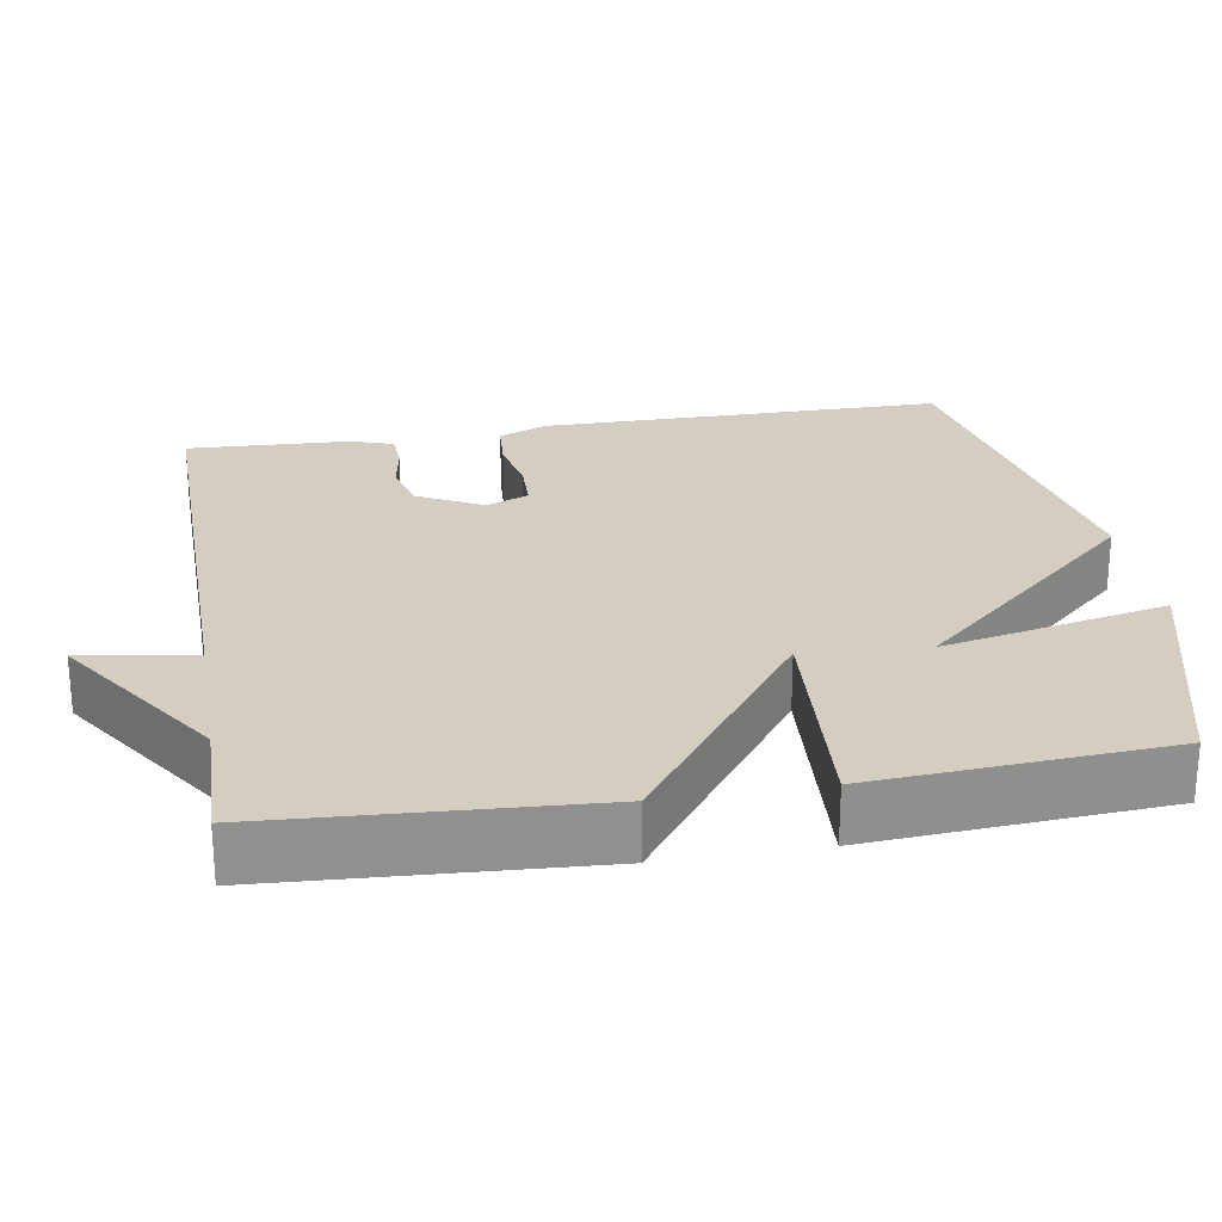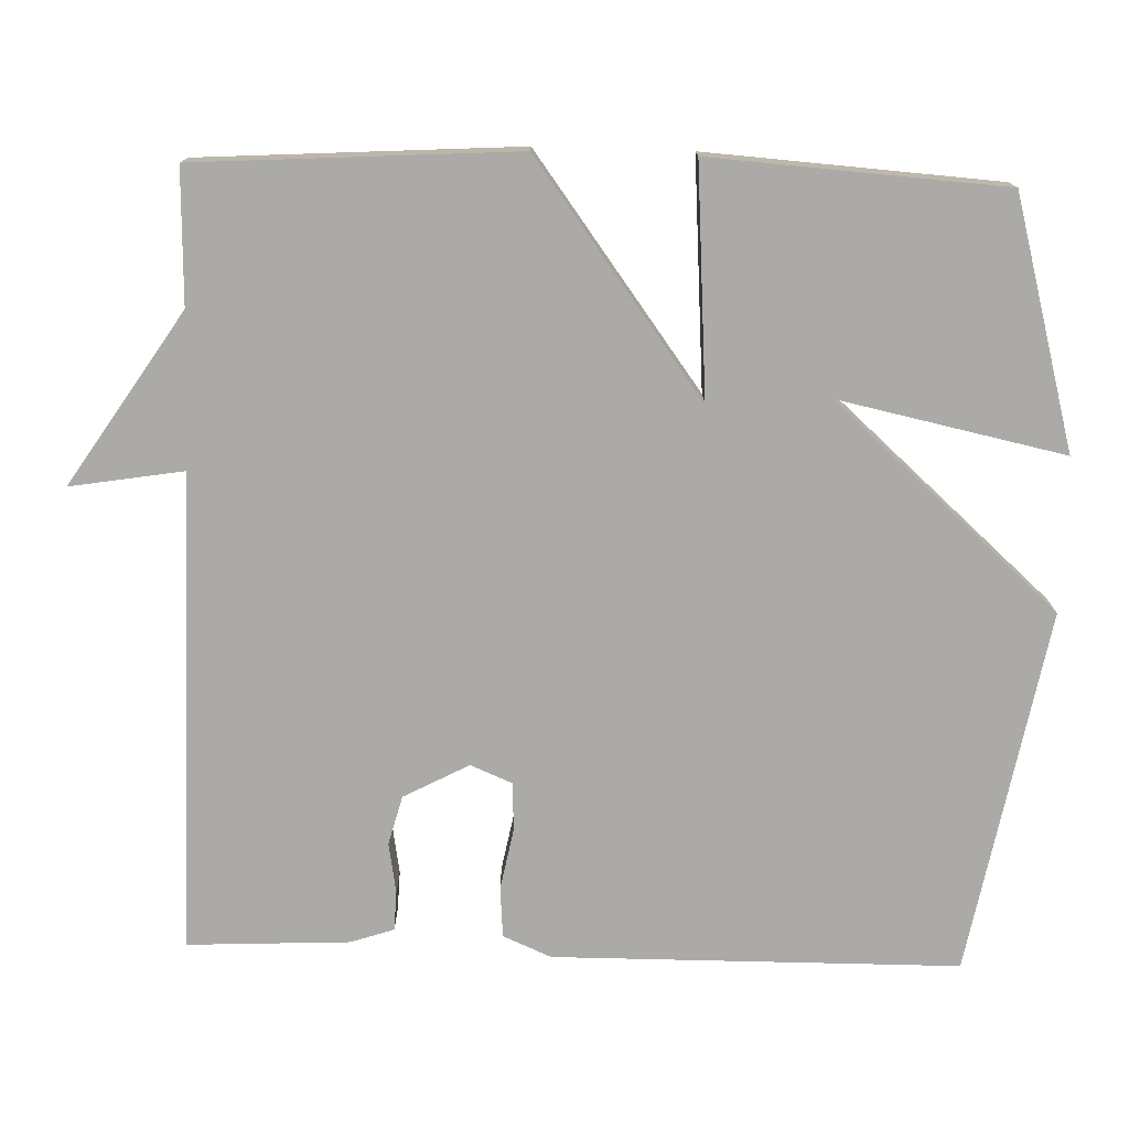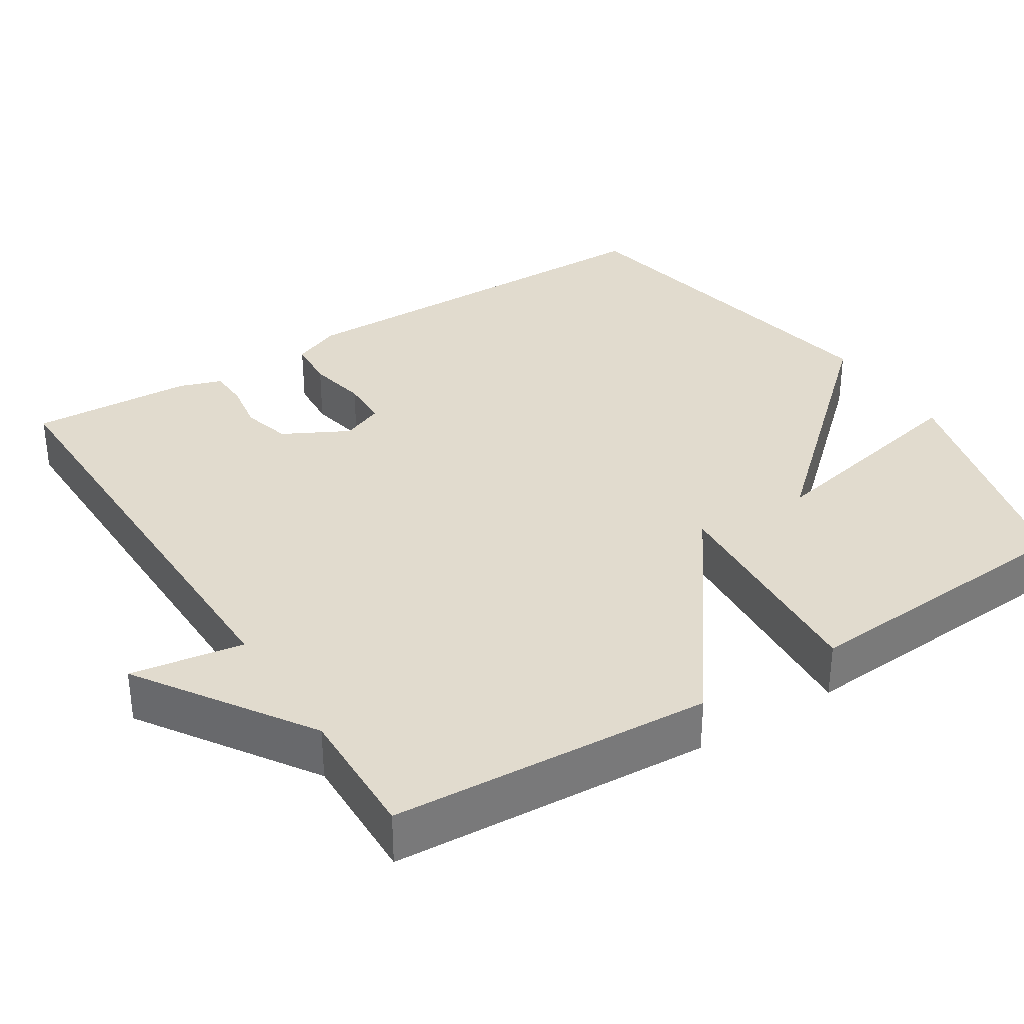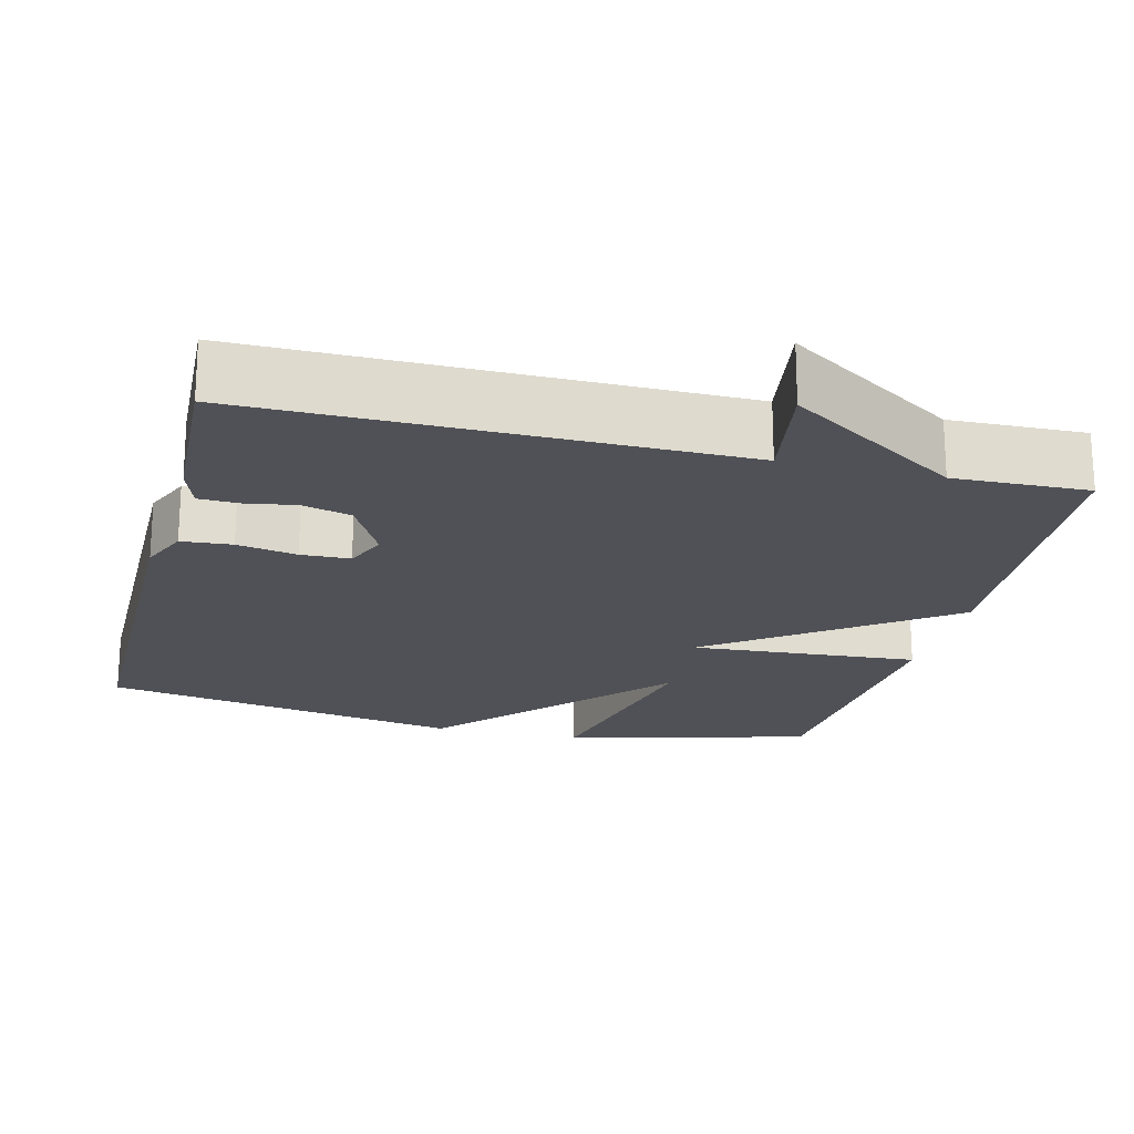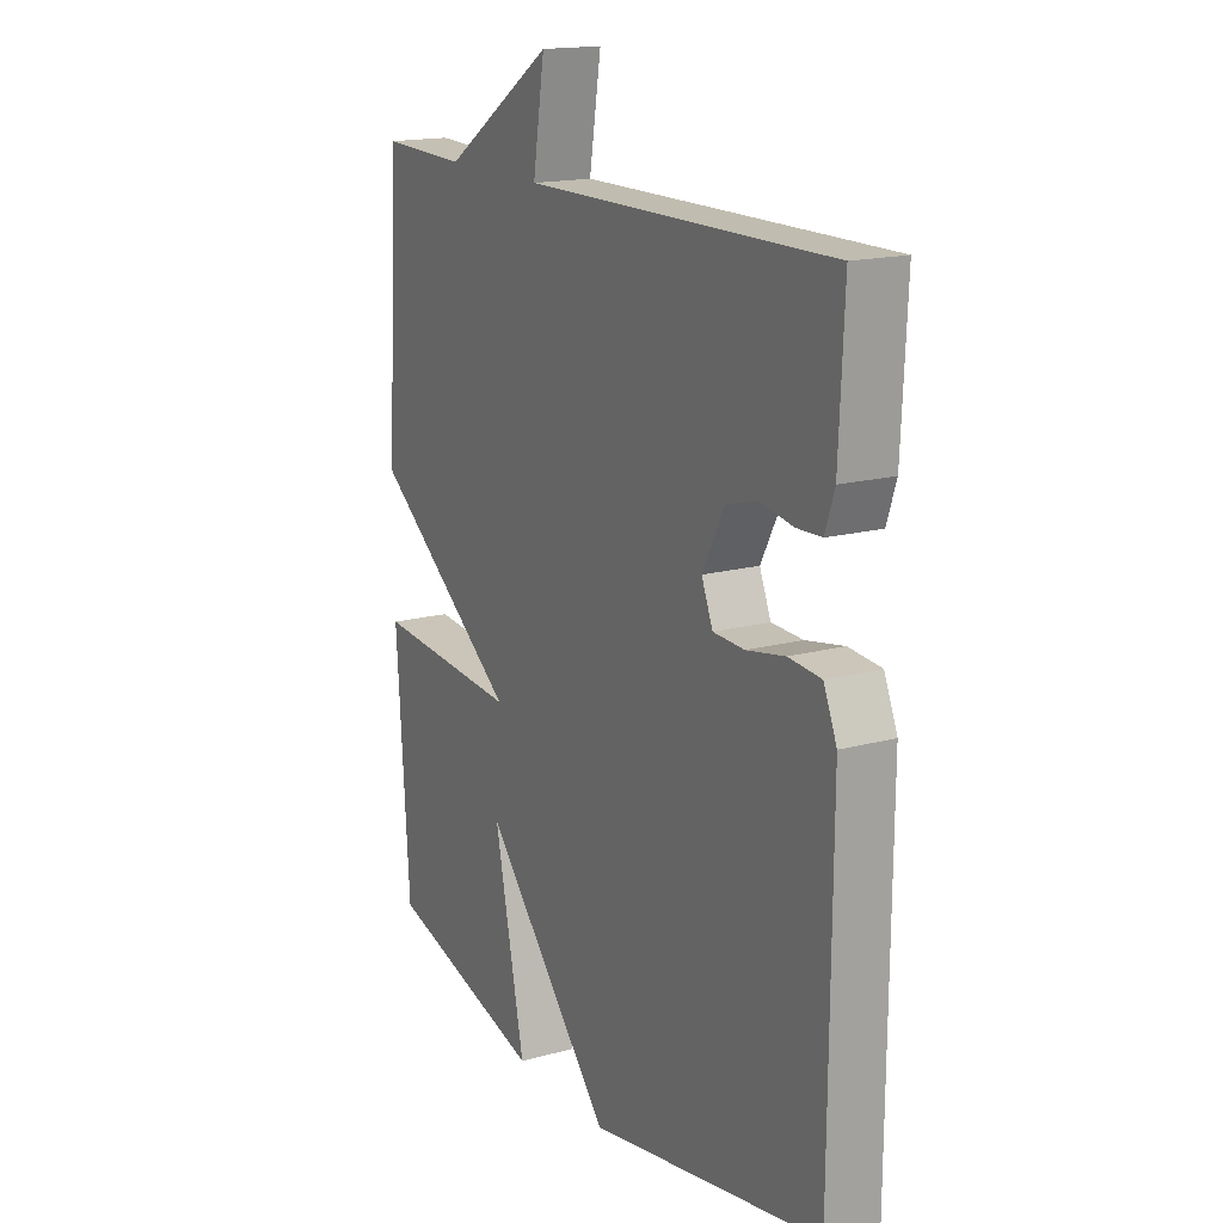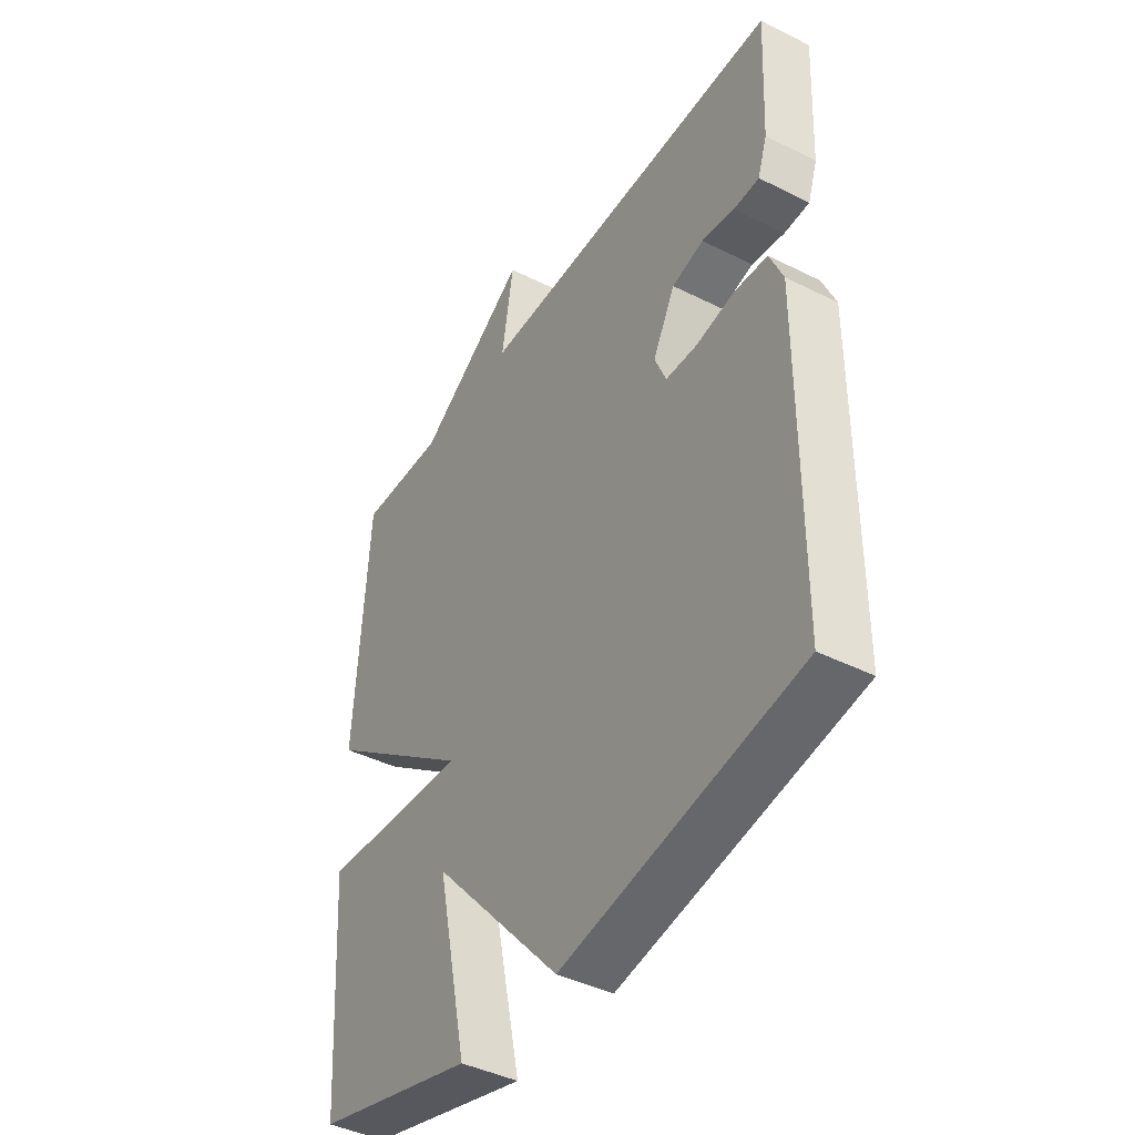
<metadata>
{"format":"obj","ext":"obj","renderer":"f3d","projection":"perspective","resolution":1024,"background":"white","views":[{"elev":24.9,"azim":80.4,"up":"+Y"},{"elev":-75.7,"azim":88.3,"up":"+Y"},{"elev":33.9,"azim":57.4,"up":"+Y"},{"elev":-20.3,"azim":-14.1,"up":"+Y"},{"elev":16.7,"azim":-118.7,"up":"+Z"},{"elev":-42.6,"azim":-120.9,"up":"+Z"}]}
</metadata>
<code>
v -0.5 0.07 -0.5
v -0.503 0.07 0.029
v -0.476 0.07 0.092
v -0.41 0.07 0.097
v -0.332 0.07 0.082
v -0.268 0.07 0.084
v -0.245 0.07 0.139
v -0.29 0.07 0.224
v -0.354 0.07 0.241
v -0.42 0.07 0.23
v -0.471 0.07 0.232
v -0.49 0.07 0.288
v -0.5 0.07 0.5
v 0.125 0.07 0.495
v 0.101 0.07 0.642
v 0.325 0.07 0.495
v 0.5 0.07 0.5
v 0.526 0.07 0.083
v 0.227 0.07 -0.138
v 0.526 0.07 -0.117
v 0.5 0.07 -0.5
v 0.176 0.07 -0.588
v 0.238 0.07 -0.295
v -0.024 0.07 -0.588
v -0.5 0 -0.5
v -0.503 0 0.029
v -0.476 0 0.092
v -0.41 0 0.097
v -0.332 0 0.082
v -0.268 0 0.084
v -0.245 0 0.139
v -0.29 0 0.224
v -0.354 0 0.241
v -0.42 0 0.23
v -0.471 0 0.232
v -0.49 0 0.288
v -0.5 0 0.5
v 0.125 0 0.495
v 0.101 0 0.642
v 0.325 0 0.495
v 0.5 0 0.5
v 0.526 0 0.083
v 0.227 0 -0.138
v 0.526 0 -0.117
v 0.5 0 -0.5
v 0.176 0 -0.588
v 0.238 0 -0.295
v -0.024 0 -0.588
f 3 4 5
f 2 3 5
f 1 2 5
f 24 1 5
f 23 24 5
f 20 21 22 23
f 19 20 23
f 19 23 5 6
f 19 6 7
f 18 19 7
f 17 18 7
f 16 17 7
f 14 15 16
f 14 16 7 8
f 12 13 14
f 11 12 14
f 10 11 14
f 9 10 14
f 8 9 14
f 29 28 27
f 29 27 26
f 29 26 25
f 29 25 48
f 29 48 47
f 47 46 45 44
f 47 44 43
f 30 29 47 43
f 31 30 43
f 31 43 42
f 31 42 41
f 31 41 40
f 40 39 38
f 32 31 40 38
f 38 37 36
f 38 36 35
f 38 35 34
f 38 34 33
f 38 33 32
f 1 25 26 2
f 2 26 27 3
f 3 27 28 4
f 4 28 29 5
f 5 29 30 6
f 6 30 31 7
f 7 31 32 8
f 8 32 33 9
f 9 33 34 10
f 10 34 35 11
f 11 35 36 12
f 12 36 37 13
f 13 37 38 14
f 14 38 39 15
f 15 39 40 16
f 16 40 41 17
f 17 41 42 18
f 18 42 43 19
f 19 43 44 20
f 20 44 45 21
f 21 45 46 22
f 22 46 47 23
f 23 47 48 24
f 24 48 25 1

</code>
